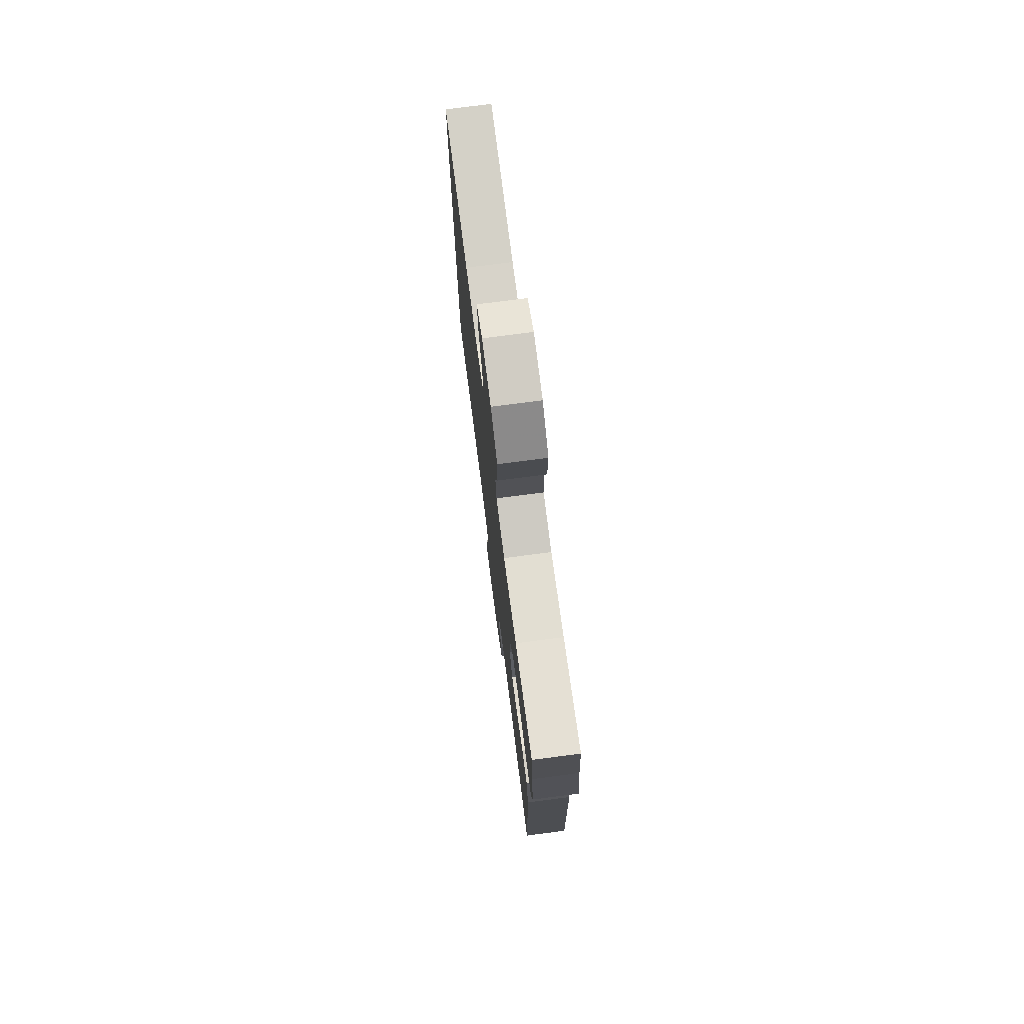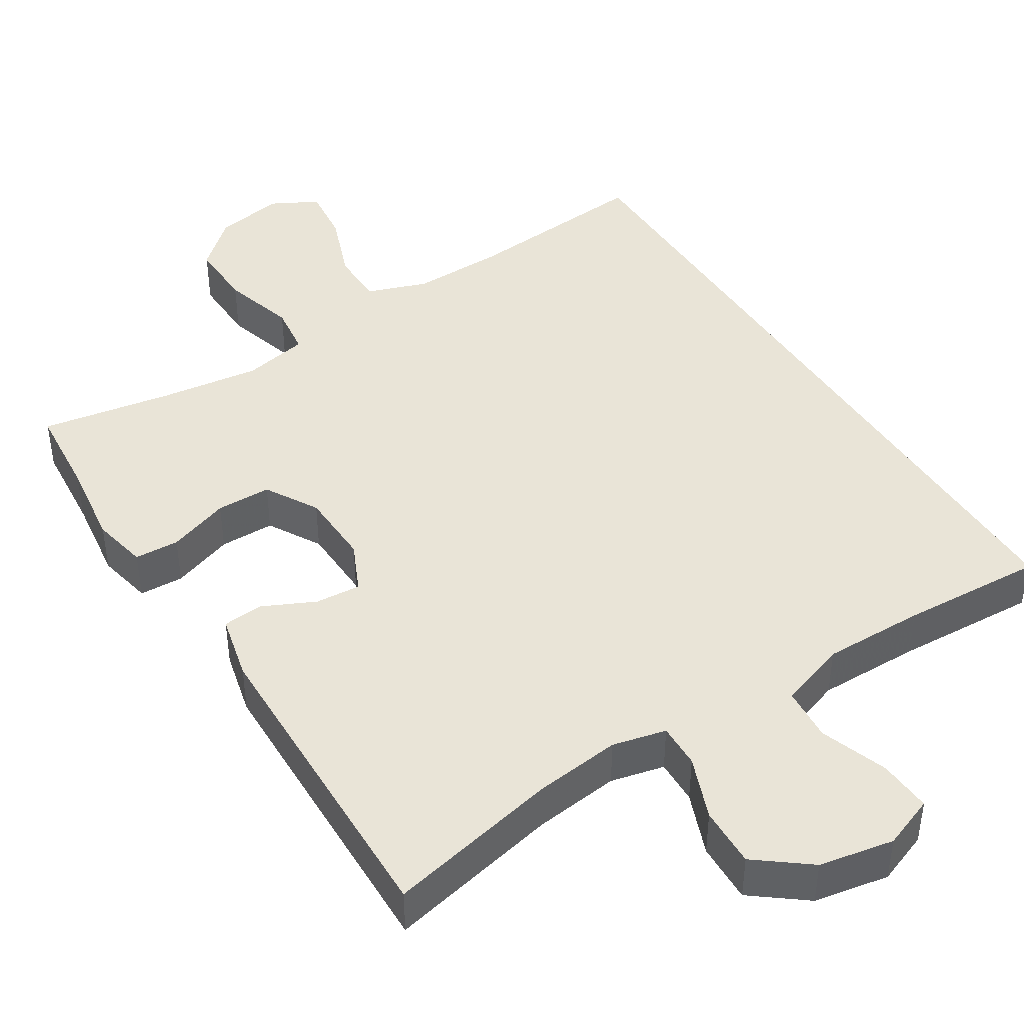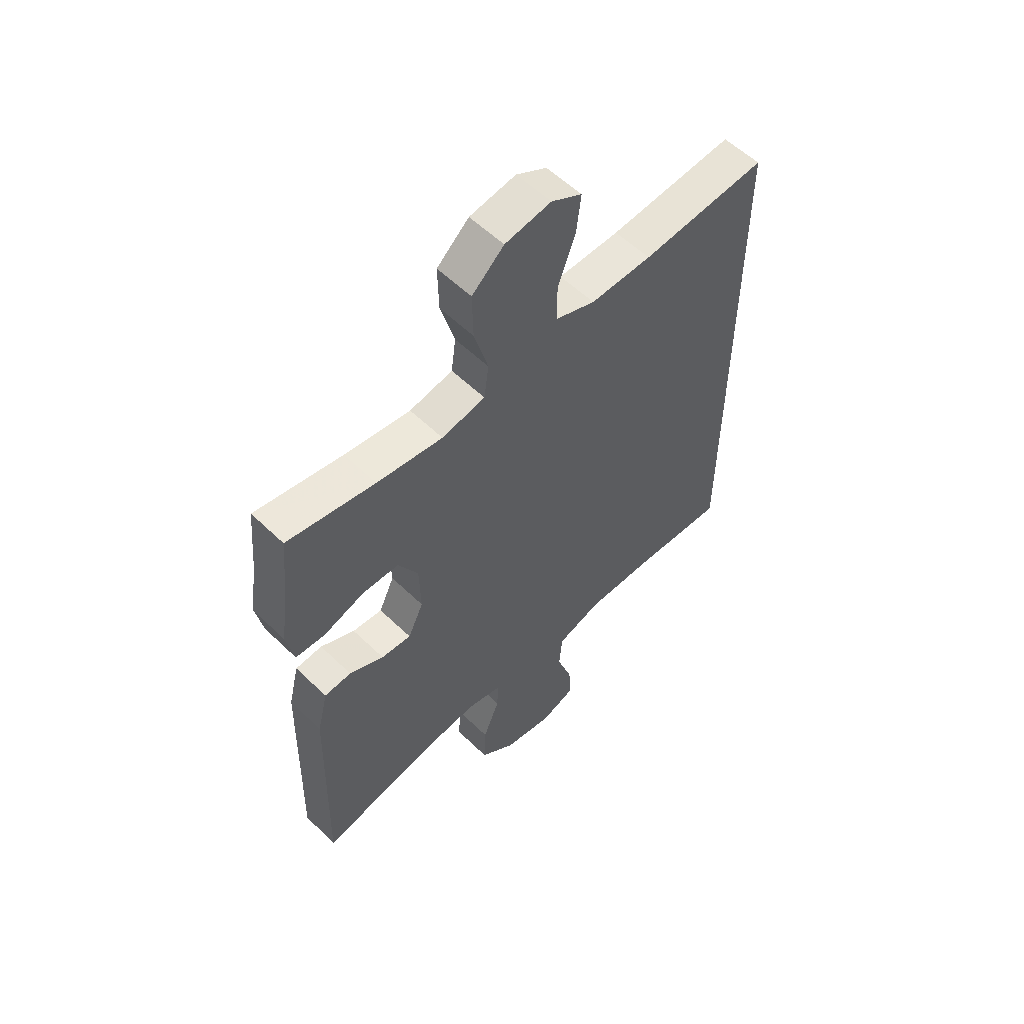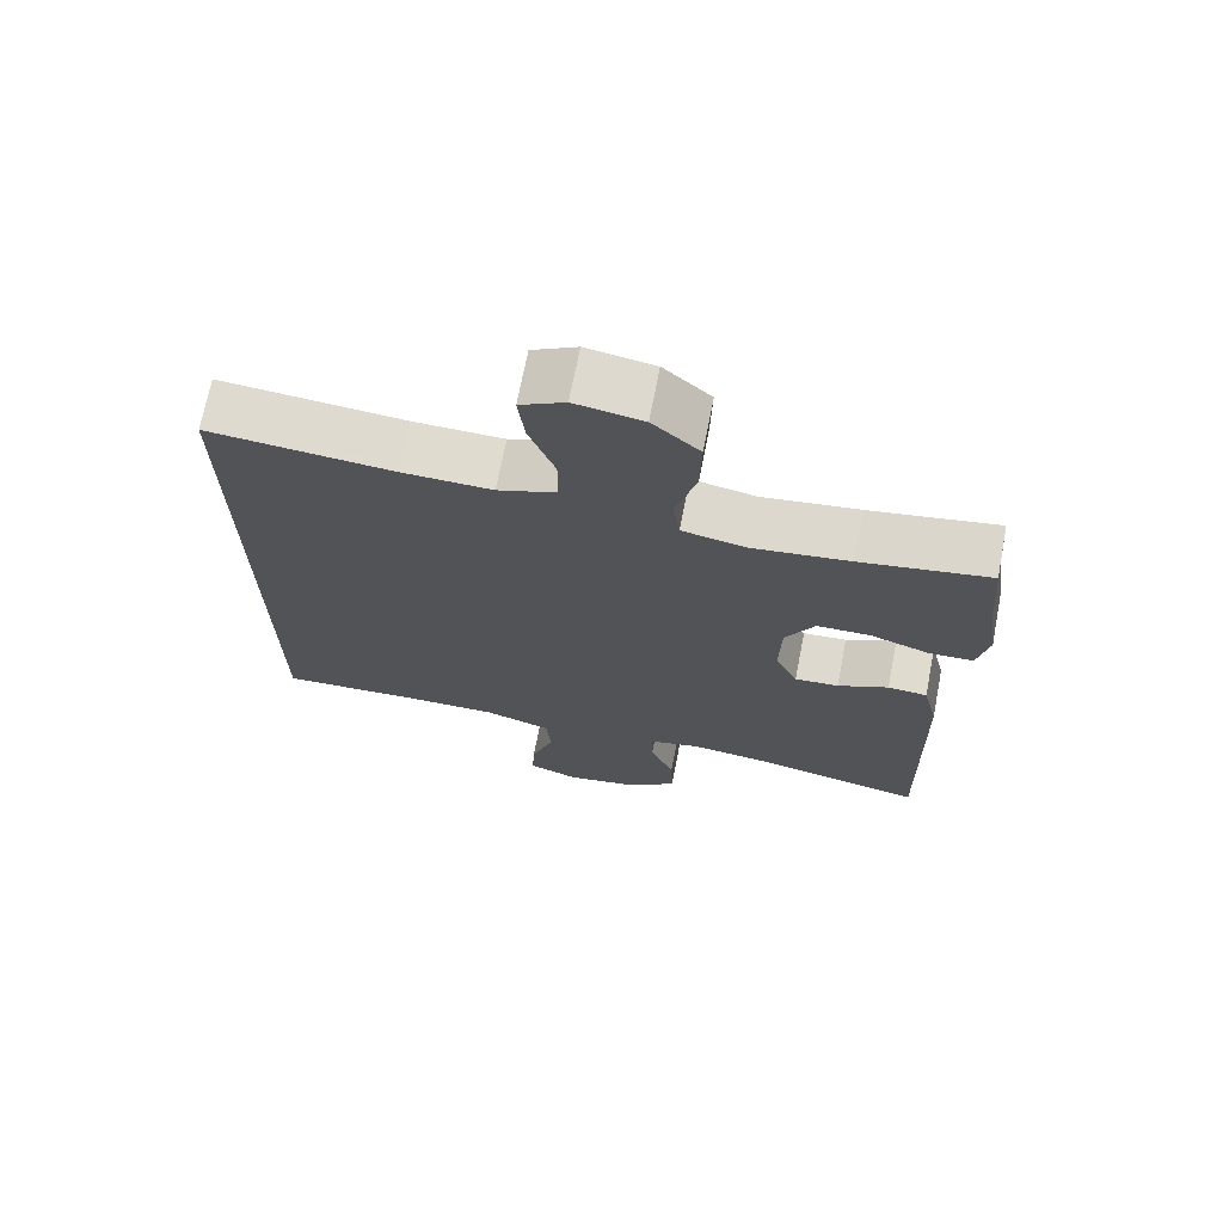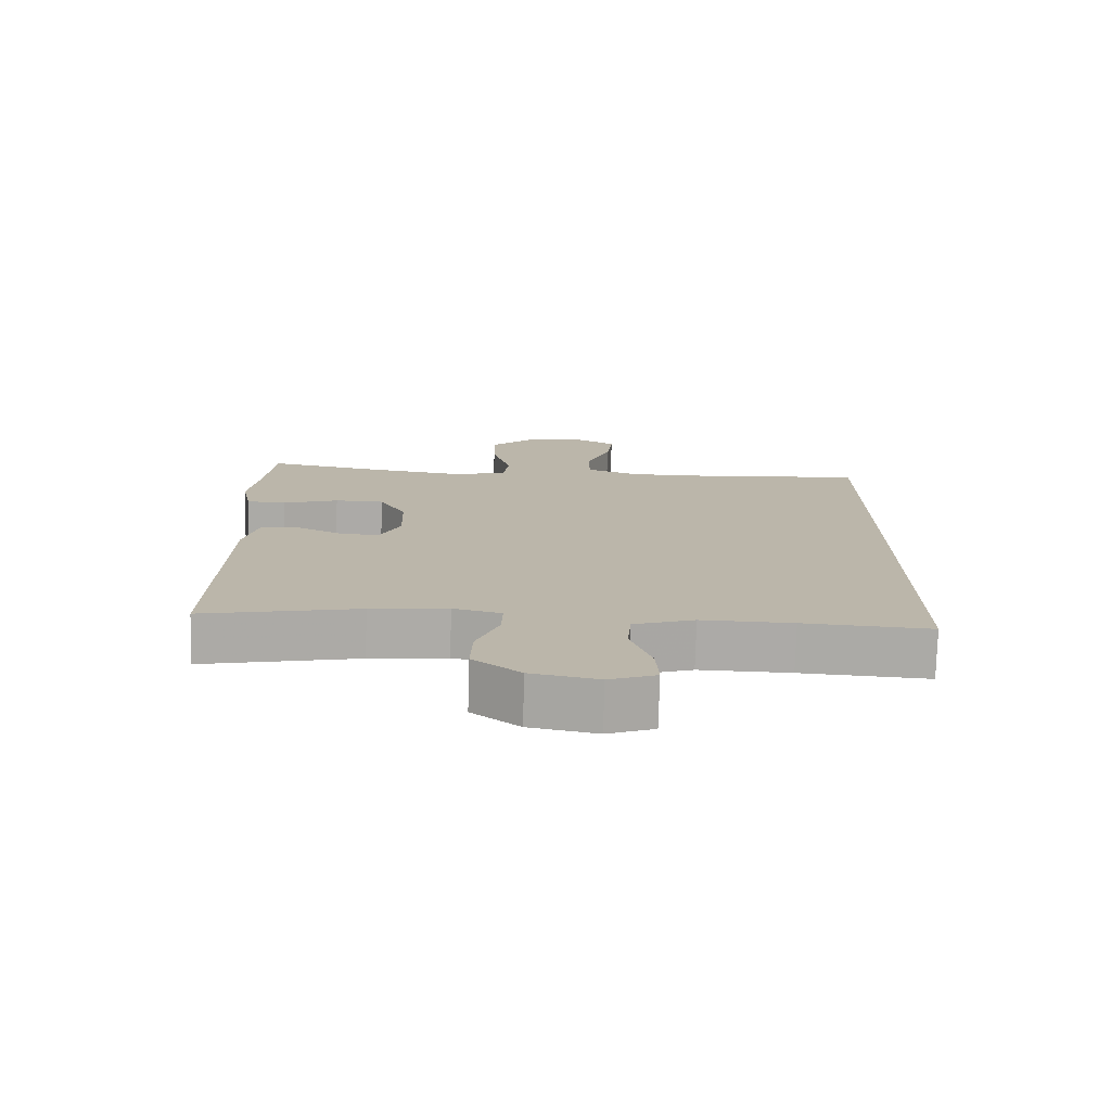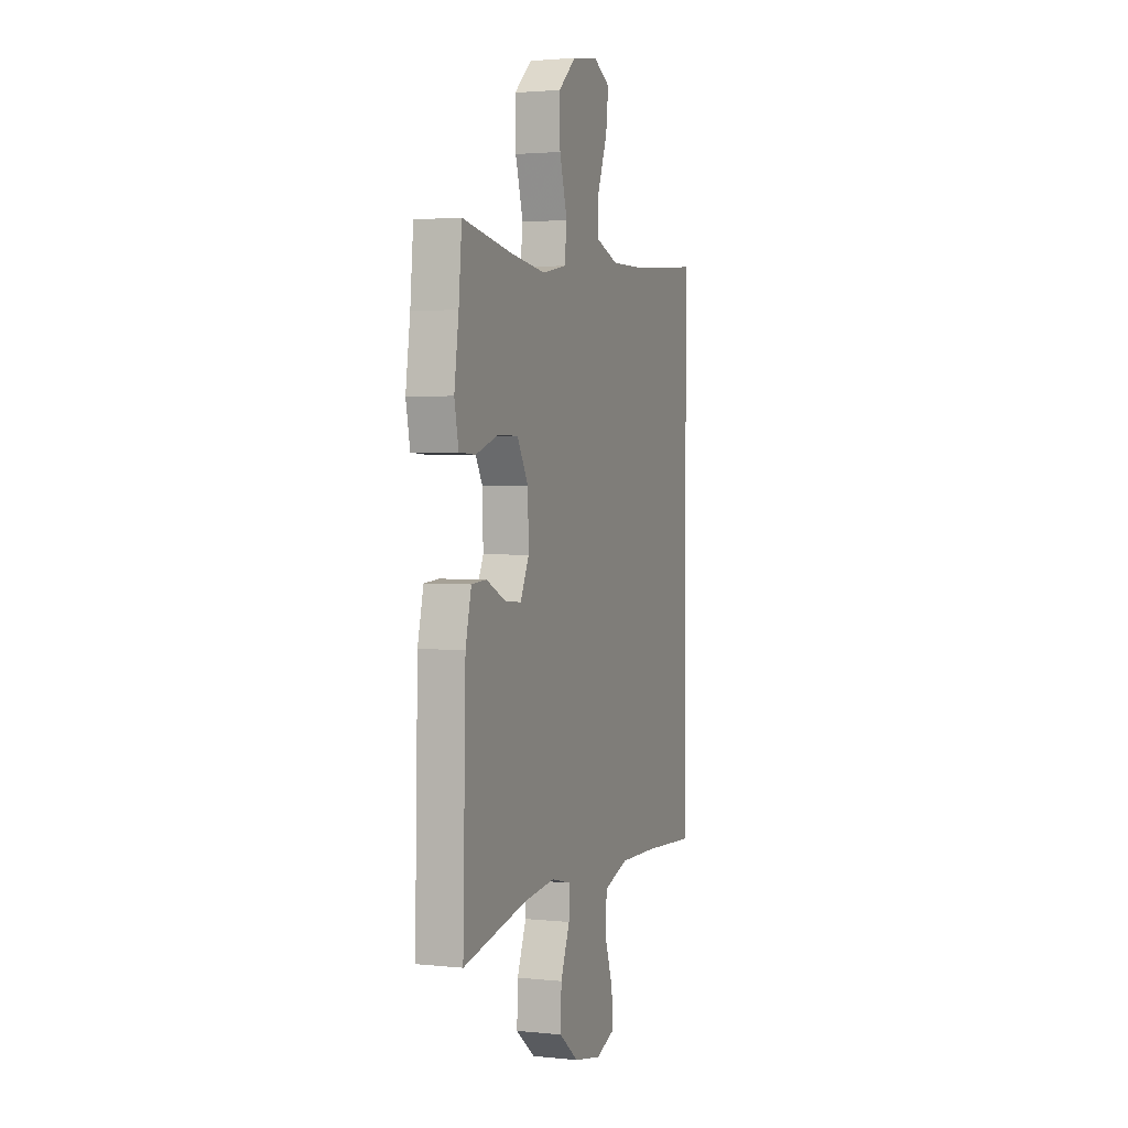
<metadata>
{"format":"obj","ext":"obj","renderer":"f3d","projection":"perspective","resolution":1024,"background":"white","views":[{"elev":75.3,"azim":82.6,"up":"+Z"},{"elev":43.5,"azim":147.5,"up":"+Y"},{"elev":56.6,"azim":135.2,"up":"+Z"},{"elev":70.4,"azim":11.0,"up":"+Z"},{"elev":-76.2,"azim":178.4,"up":"+Z"},{"elev":2.4,"azim":110.2,"up":"+Z"}]}
</metadata>
<code>
v 0.5 0.07 -0.5
v 0.27 0.07 -0.451
v 0.156 0.07 -0.438
v 0.085 0.07 -0.455
v 0.087 0.07 -0.514
v 0.12 0.07 -0.597
v 0.123 0.07 -0.677
v 0.053 0.07 -0.732
v -0.046 0.07 -0.751
v -0.115 0.07 -0.725
v -0.111 0.07 -0.654
v -0.08 0.07 -0.565
v -0.086 0.07 -0.493
v -0.176 0.07 -0.463
v -0.311 0.07 -0.465
v -0.5 0.07 -0.476
v -0.5 0.07 0.514
v -0.249 0.07 0.493
v -0.126 0.07 0.491
v -0.046 0.07 0.52
v -0.046 0.07 0.594
v -0.081 0.07 0.686
v -0.09 0.07 0.762
v -0.029 0.07 0.795
v 0.063 0.07 0.78
v 0.127 0.07 0.723
v 0.125 0.07 0.633
v 0.097 0.07 0.536
v 0.106 0.07 0.468
v 0.193 0.07 0.451
v 0.325 0.07 0.469
v 0.5 0.07 0.5
v 0.511 0.07 0.378
v 0.527 0.07 0.264
v 0.512 0.07 0.19
v 0.453 0.07 0.187
v 0.371 0.07 0.215
v 0.298 0.07 0.214
v 0.258 0.07 0.144
v 0.255 0.07 0.045
v 0.286 0.07 -0.021
v 0.346 0.07 -0.016
v 0.415 0.07 0.017
v 0.469 0.07 0.013
v 0.49 0.07 -0.074
v 0.5 0 -0.5
v 0.27 0 -0.451
v 0.156 0 -0.438
v 0.085 0 -0.455
v 0.087 0 -0.514
v 0.12 0 -0.597
v 0.123 0 -0.677
v 0.053 0 -0.732
v -0.046 0 -0.751
v -0.115 0 -0.725
v -0.111 0 -0.654
v -0.08 0 -0.565
v -0.086 0 -0.493
v -0.176 0 -0.463
v -0.311 0 -0.465
v -0.5 0 -0.476
v -0.5 0 0.514
v -0.249 0 0.493
v -0.126 0 0.491
v -0.046 0 0.52
v -0.046 0 0.594
v -0.081 0 0.686
v -0.09 0 0.762
v -0.029 0 0.795
v 0.063 0 0.78
v 0.127 0 0.723
v 0.125 0 0.633
v 0.097 0 0.536
v 0.106 0 0.468
v 0.193 0 0.451
v 0.325 0 0.469
v 0.5 0 0.5
v 0.511 0 0.378
v 0.527 0 0.264
v 0.512 0 0.19
v 0.453 0 0.187
v 0.371 0 0.215
v 0.298 0 0.214
v 0.258 0 0.144
v 0.255 0 0.045
v 0.286 0 -0.021
v 0.346 0 -0.016
v 0.415 0 0.017
v 0.469 0 0.013
v 0.49 0 -0.074
f 42 43 44 45
f 41 42 45 1
f 40 41 1 2
f 34 35 36 37
f 33 34 37 38
f 31 32 33 38
f 30 31 38 39
f 25 26 27 28
f 25 28 29
f 24 25 29
f 21 22 23 24
f 20 21 24 29
f 19 20 29
f 18 19 29 30
f 15 16 17 18
f 14 15 18 30
f 9 10 11 12
f 9 12 13
f 8 9 13
f 5 6 7 8
f 4 5 8 13
f 3 4 13 14
f 40 2 3
f 30 39 40
f 3 14 30 40
f 90 89 88 87
f 46 90 87 86
f 47 46 86 85
f 82 81 80 79
f 83 82 79 78
f 83 78 77 76
f 84 83 76 75
f 73 72 71 70
f 74 73 70
f 74 70 69
f 69 68 67 66
f 74 69 66 65
f 74 65 64
f 75 74 64 63
f 63 62 61 60
f 75 63 60 59
f 57 56 55 54
f 58 57 54
f 58 54 53
f 53 52 51 50
f 58 53 50 49
f 59 58 49 48
f 48 47 85
f 85 84 75
f 85 75 59 48
f 1 46 47 2
f 2 47 48 3
f 3 48 49 4
f 4 49 50 5
f 5 50 51 6
f 6 51 52 7
f 7 52 53 8
f 8 53 54 9
f 9 54 55 10
f 10 55 56 11
f 11 56 57 12
f 12 57 58 13
f 13 58 59 14
f 14 59 60 15
f 15 60 61 16
f 16 61 62 17
f 17 62 63 18
f 18 63 64 19
f 19 64 65 20
f 20 65 66 21
f 21 66 67 22
f 22 67 68 23
f 23 68 69 24
f 24 69 70 25
f 25 70 71 26
f 26 71 72 27
f 27 72 73 28
f 28 73 74 29
f 29 74 75 30
f 30 75 76 31
f 31 76 77 32
f 32 77 78 33
f 33 78 79 34
f 34 79 80 35
f 35 80 81 36
f 36 81 82 37
f 37 82 83 38
f 38 83 84 39
f 39 84 85 40
f 40 85 86 41
f 41 86 87 42
f 42 87 88 43
f 43 88 89 44
f 44 89 90 45
f 45 90 46 1

</code>
